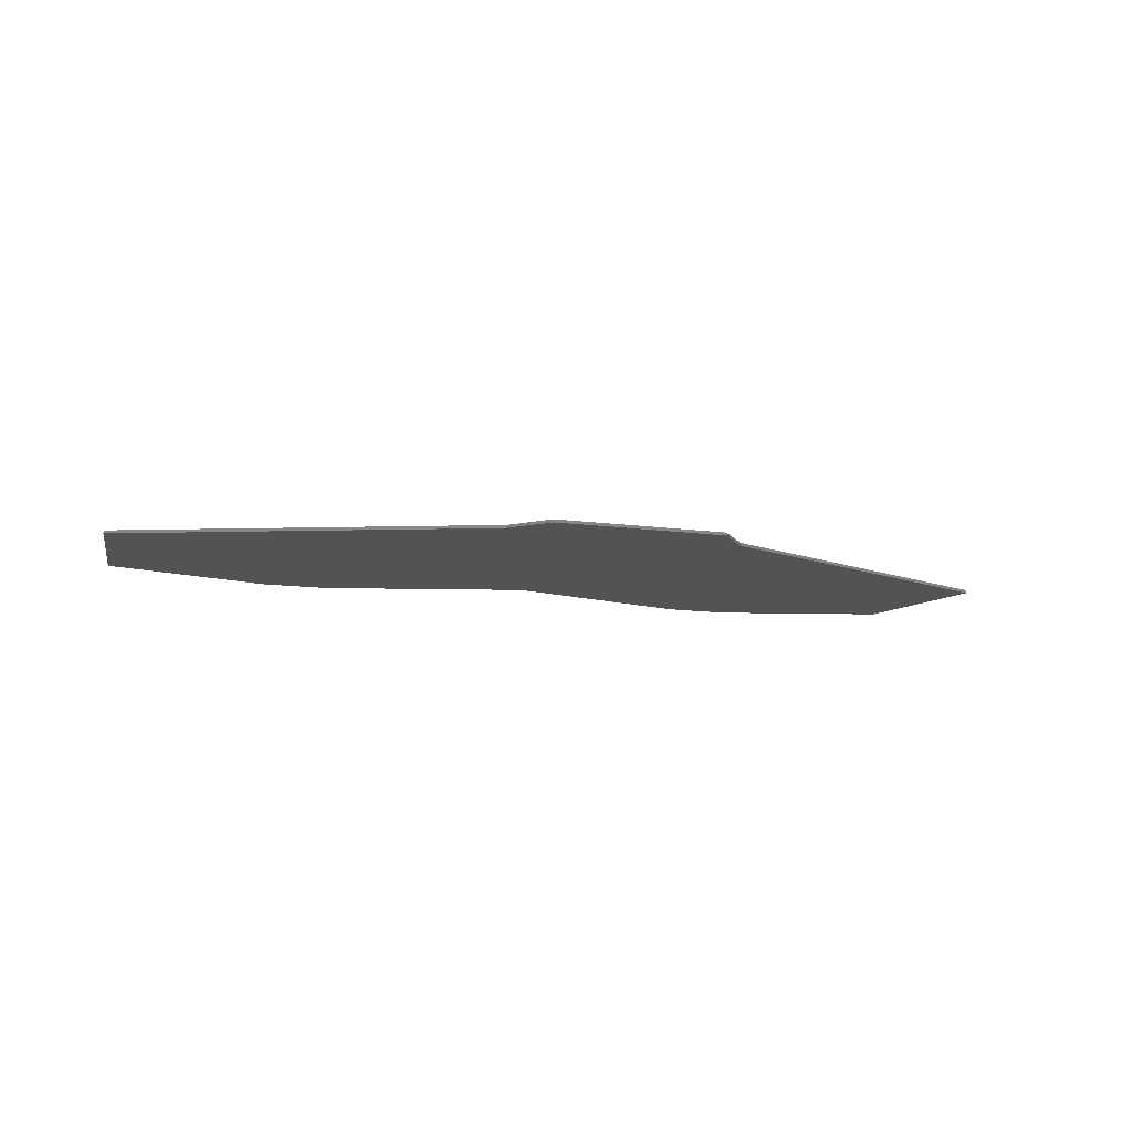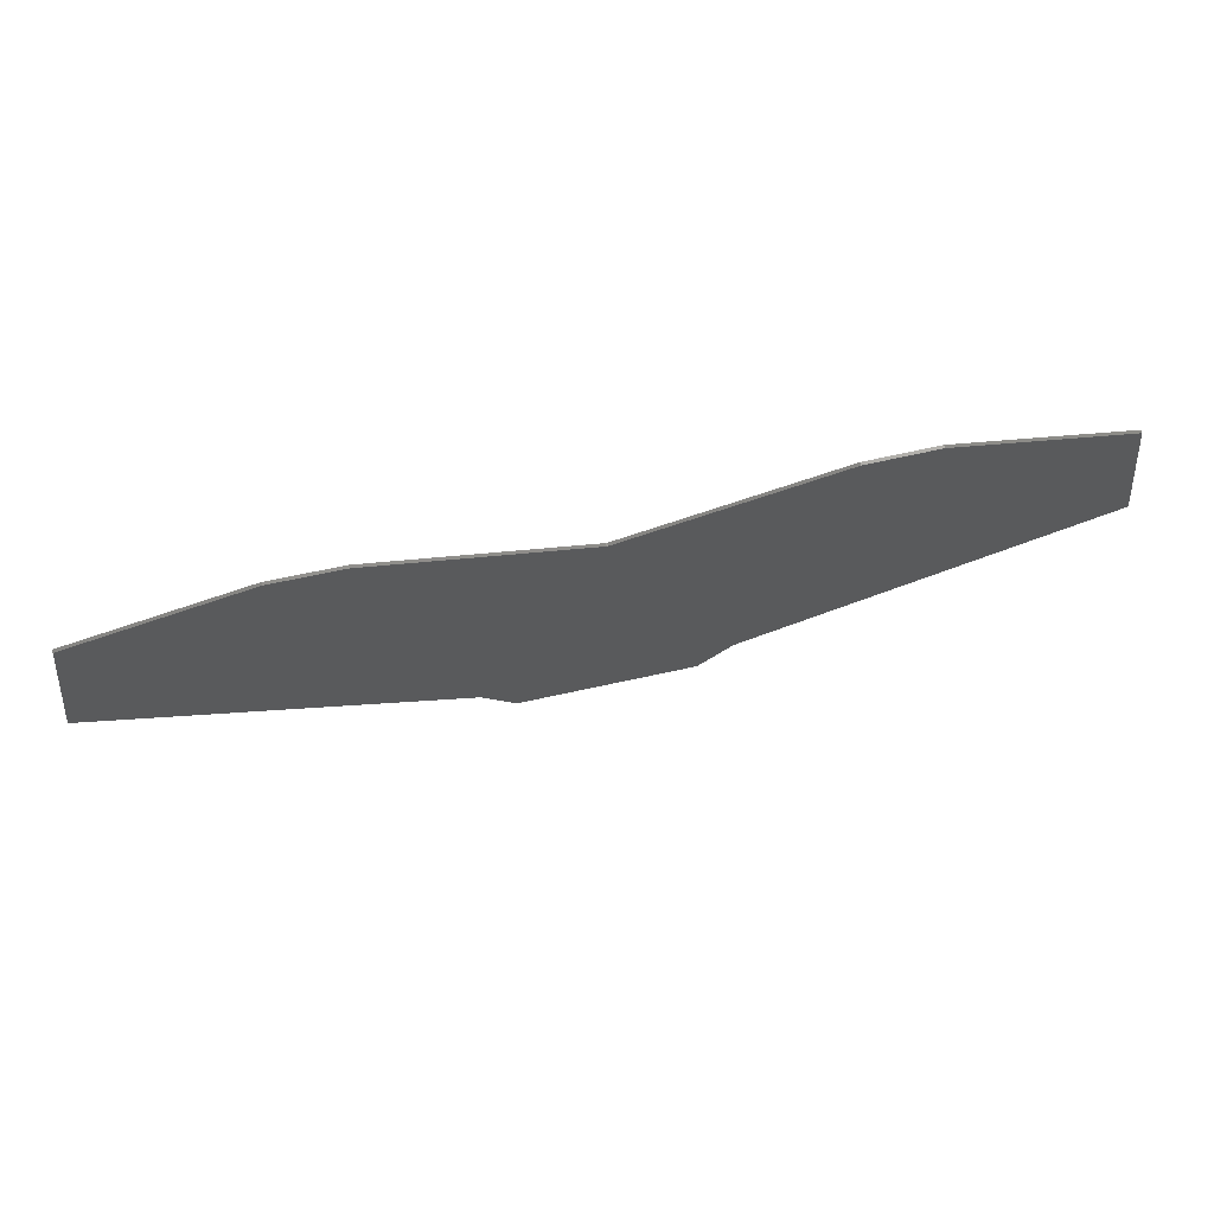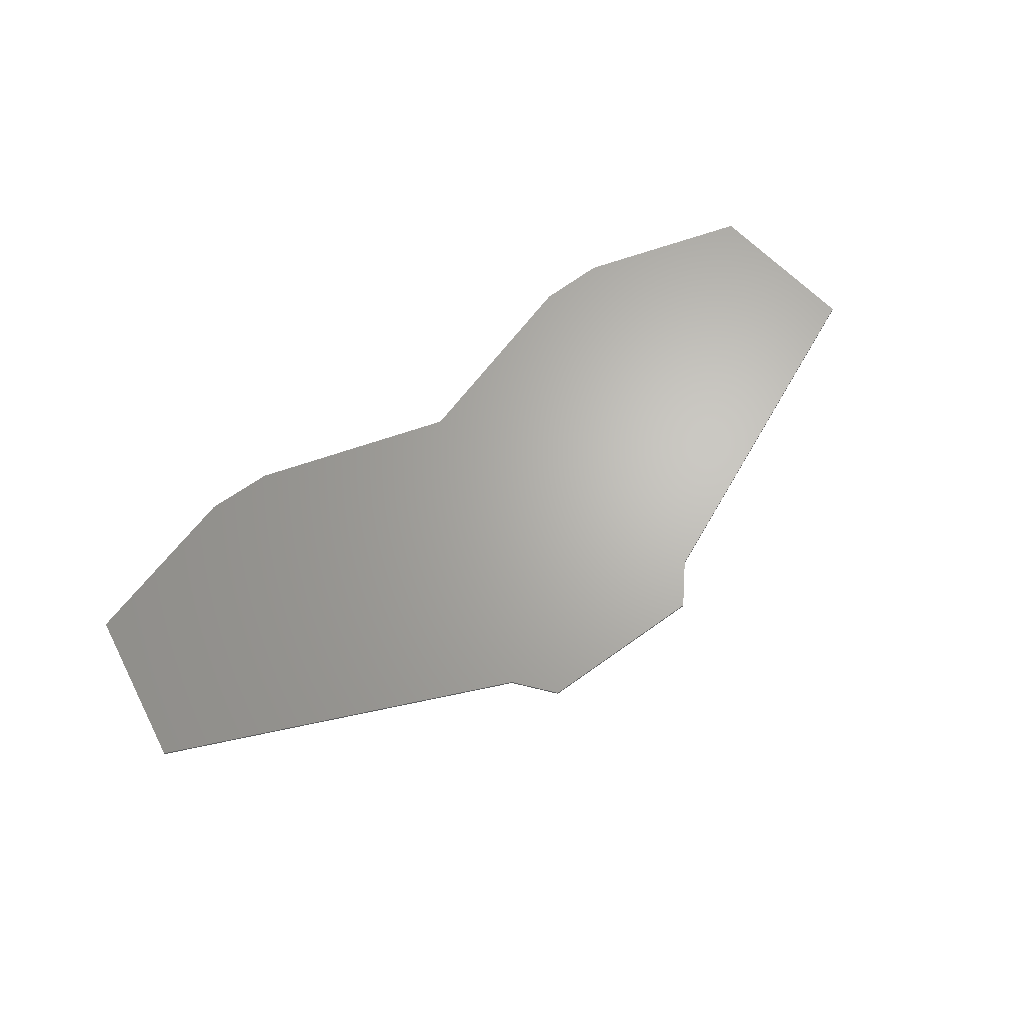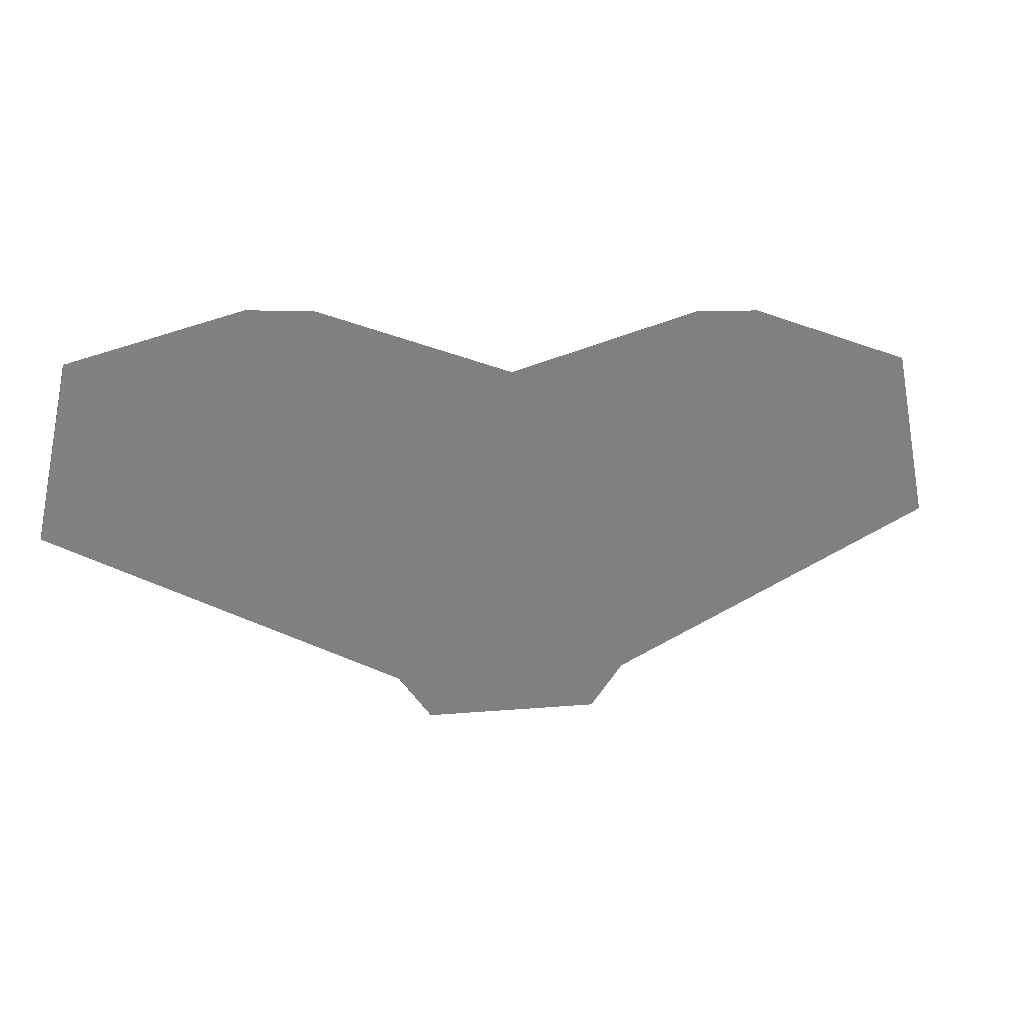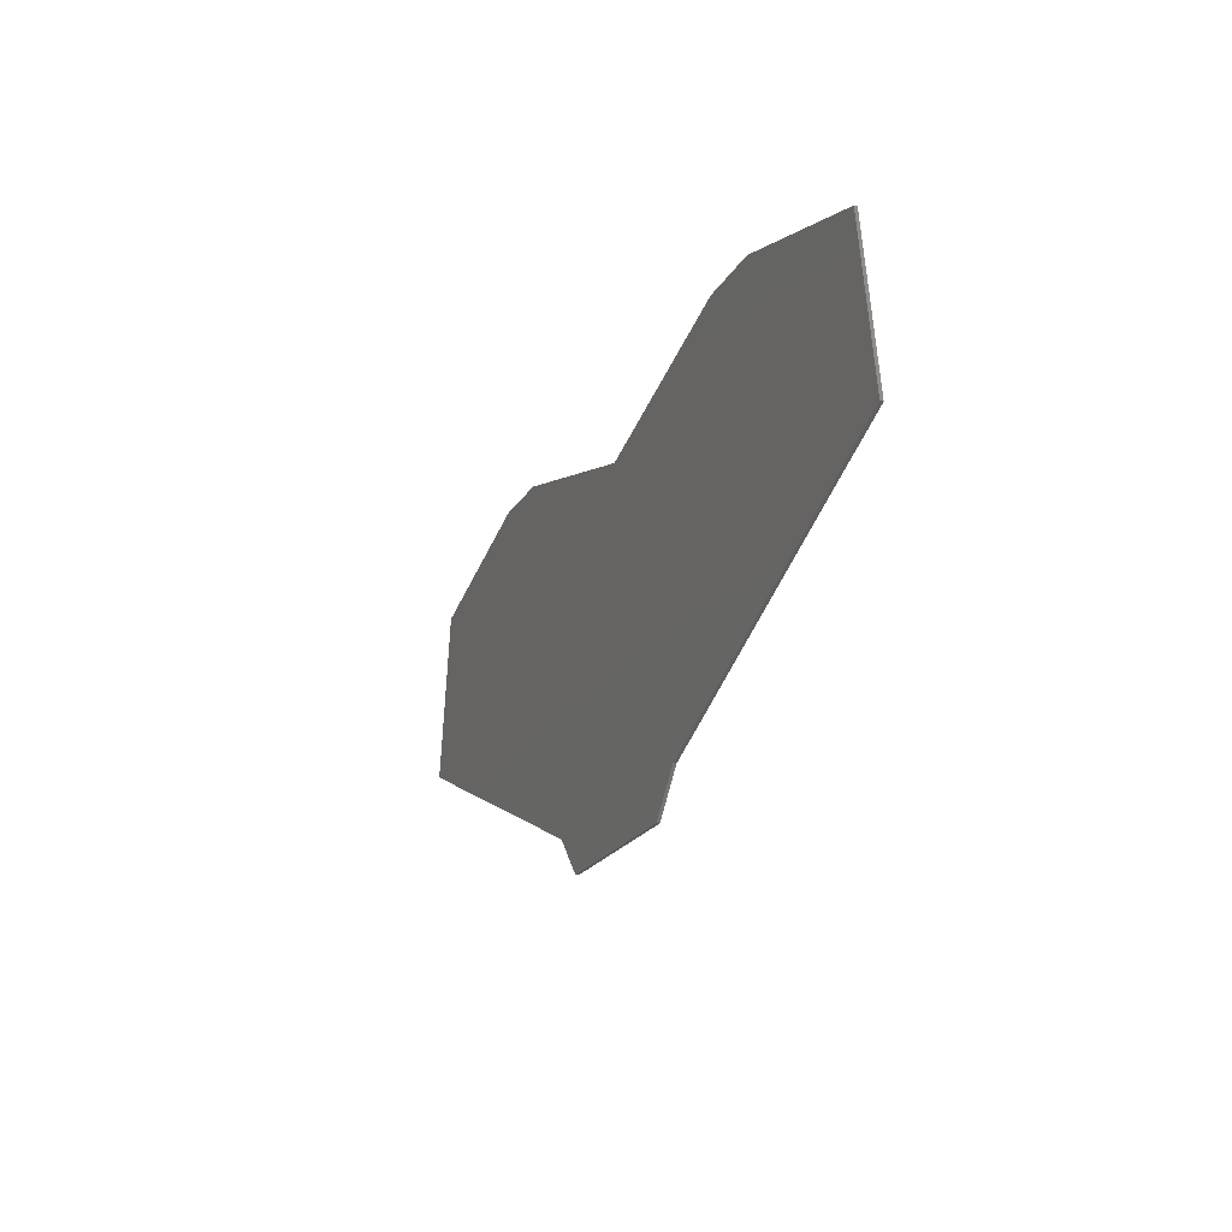
<metadata>
{"format":"stl","ext":"stl","renderer":"f3d","projection":"perspective","resolution":1024,"background":"white","views":[{"elev":-10.8,"azim":-20.2,"up":"+Z"},{"elev":69.4,"azim":167.7,"up":"+Y"},{"elev":65.8,"azim":-36.0,"up":"+Z"},{"elev":5.9,"azim":-18.3,"up":"+Y"},{"elev":-20.9,"azim":67.6,"up":"+Y"}]}
</metadata>
<code>
# stl→obj: 32 verts, 60 faces
v 66.44 71.87 0
v 133.9 51.46 0
v -14.3 51.46 0
v -13.75 55.14 0
v 43.8 72.15 0
v 282 55.14 0
v 282.6 51.46 0
v 134.3 51.46 0
v 201.8 71.87 0
v 224.5 72.15 0
v 290.2 0.4951 0
v 174.1 -50.83 0
v 94.15 -50.83 0
v -21.92 0.4951 0
v 163.1 -63.94 0
v 105.2 -63.94 0
v 163.1 -63.94 1
v 174.1 -50.83 1
v 94.15 -50.83 1
v 105.2 -63.94 1
v 290.2 0.4951 1
v 282.6 51.46 1
v 134.3 51.46 1
v 133.9 51.46 1
v -14.3 51.46 1
v -21.92 0.4951 1
v 66.44 71.87 1
v 43.8 72.15 1
v -13.75 55.14 1
v 282 55.14 1
v 224.5 72.15 1
v 201.8 71.87 1
f 1 2 3
f 1 3 4
f 1 4 5
f 6 7 8
f 6 8 9
f 6 9 10
f 2 8 7
f 2 7 11
f 2 11 12
f 2 12 13
f 2 13 14
f 2 14 3
f 12 15 16
f 12 16 13
f 17 18 19
f 17 19 20
f 18 21 22
f 18 22 23
f 18 23 24
f 18 24 25
f 18 25 26
f 18 26 19
f 24 27 28
f 24 28 29
f 24 29 25
f 22 30 31
f 22 31 32
f 22 32 23
f 18 17 15
f 18 15 12
f 21 18 12
f 21 12 11
f 30 22 21
f 30 21 11
f 30 11 7
f 30 7 6
f 31 30 6
f 31 6 10
f 32 31 10
f 32 10 9
f 23 32 9
f 23 9 8
f 23 8 2
f 23 2 24
f 27 24 2
f 27 2 1
f 28 27 1
f 28 1 5
f 29 28 5
f 29 5 4
f 26 25 29
f 26 29 4
f 26 4 3
f 26 3 14
f 19 26 14
f 19 14 13
f 20 19 13
f 20 13 16
f 15 17 20
f 15 20 16

</code>
